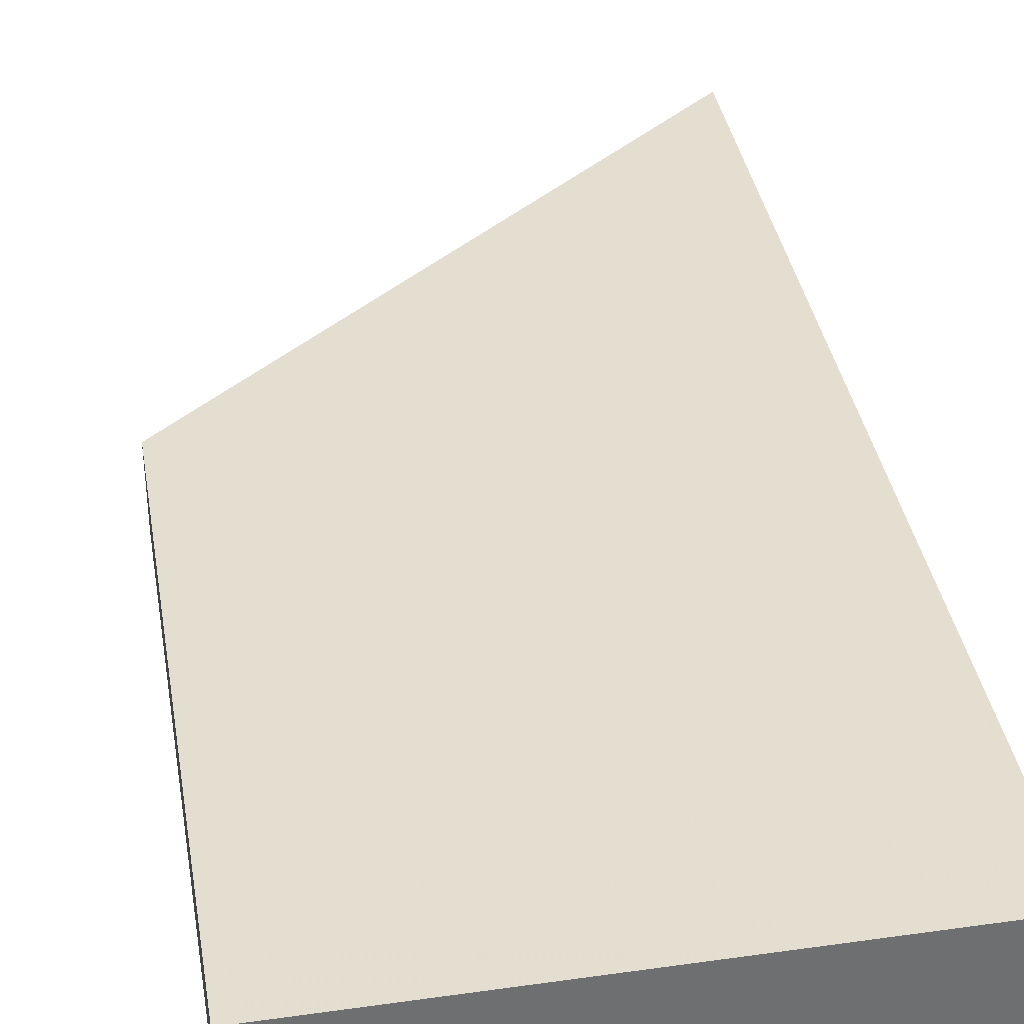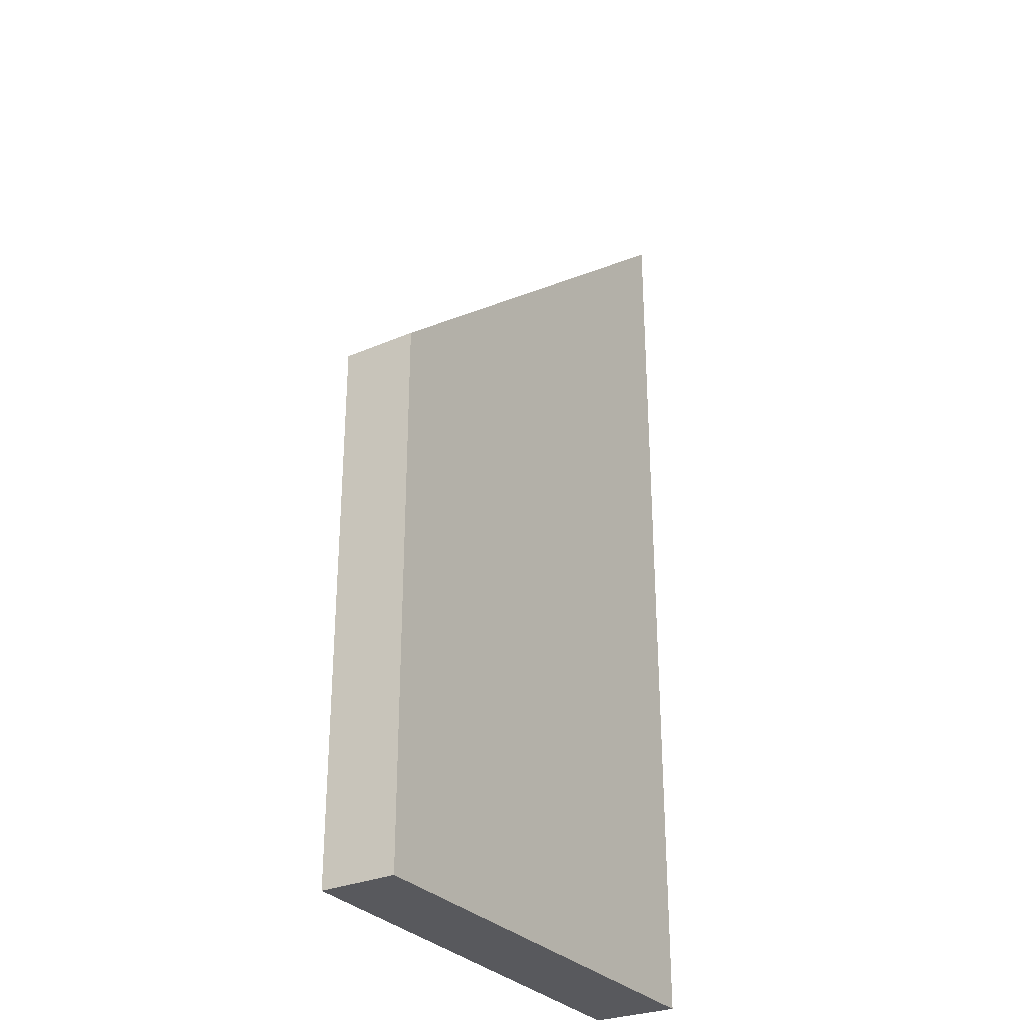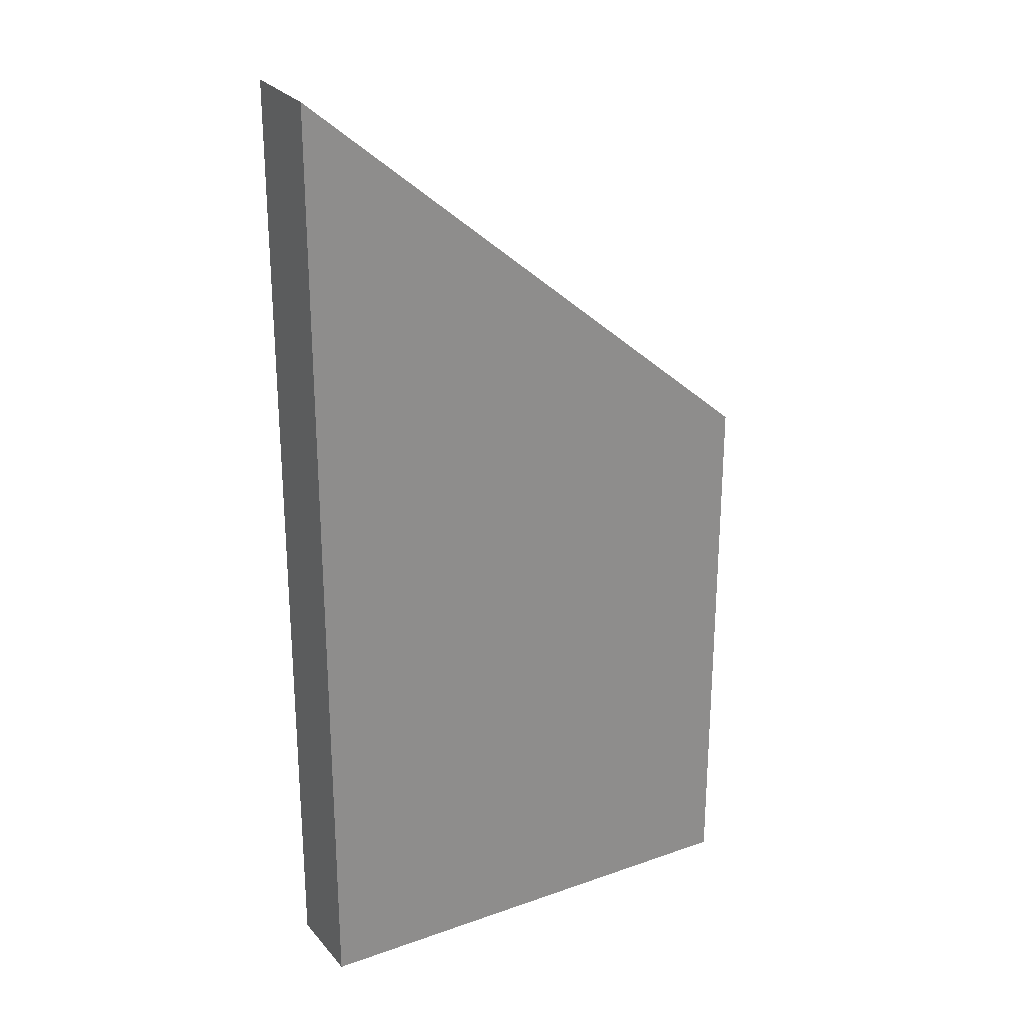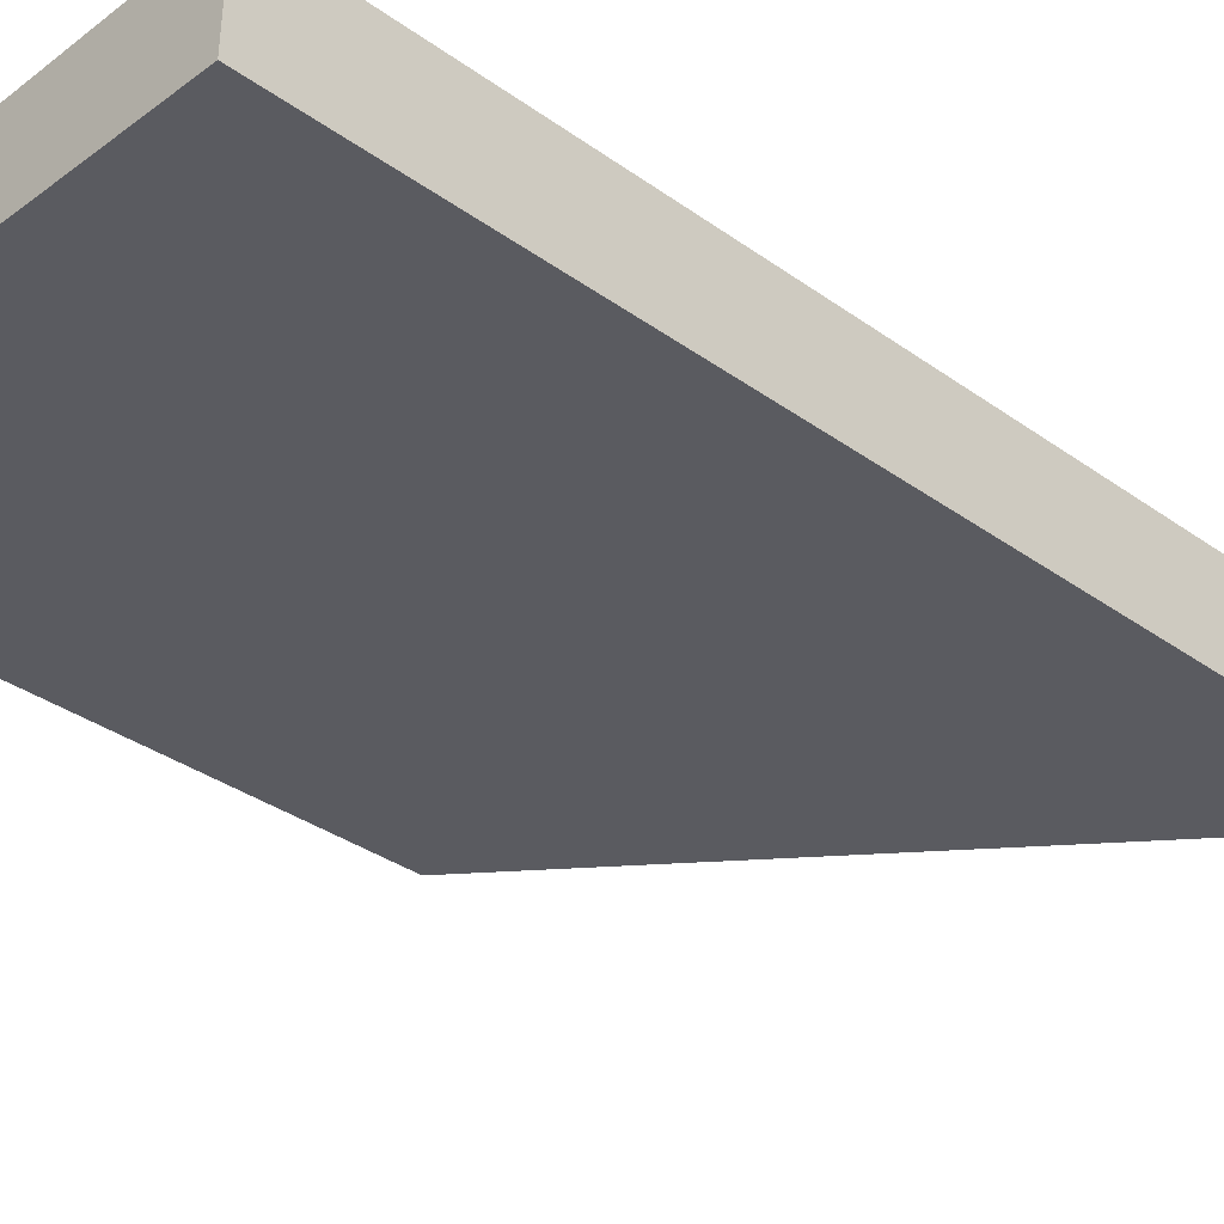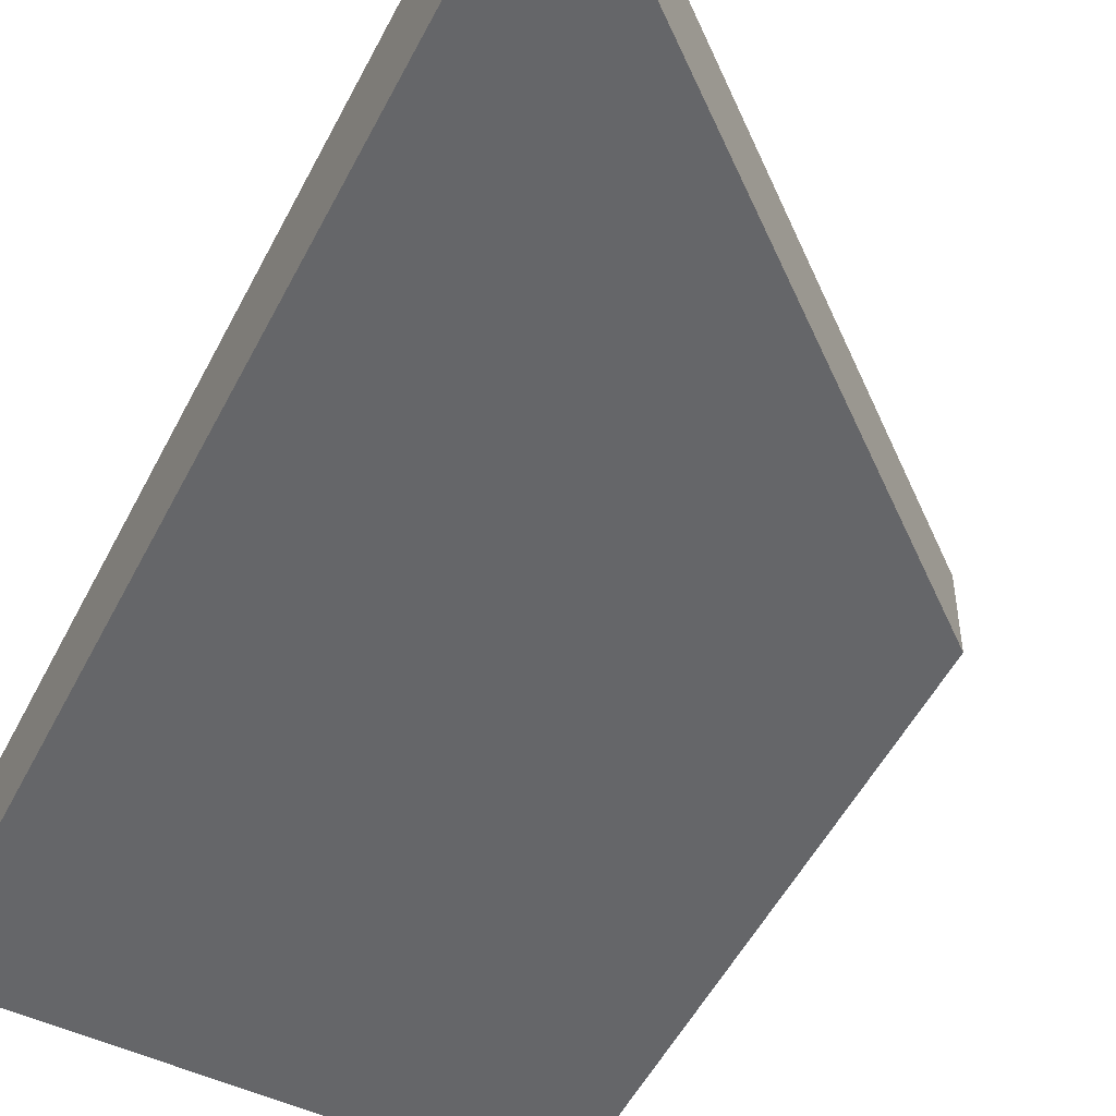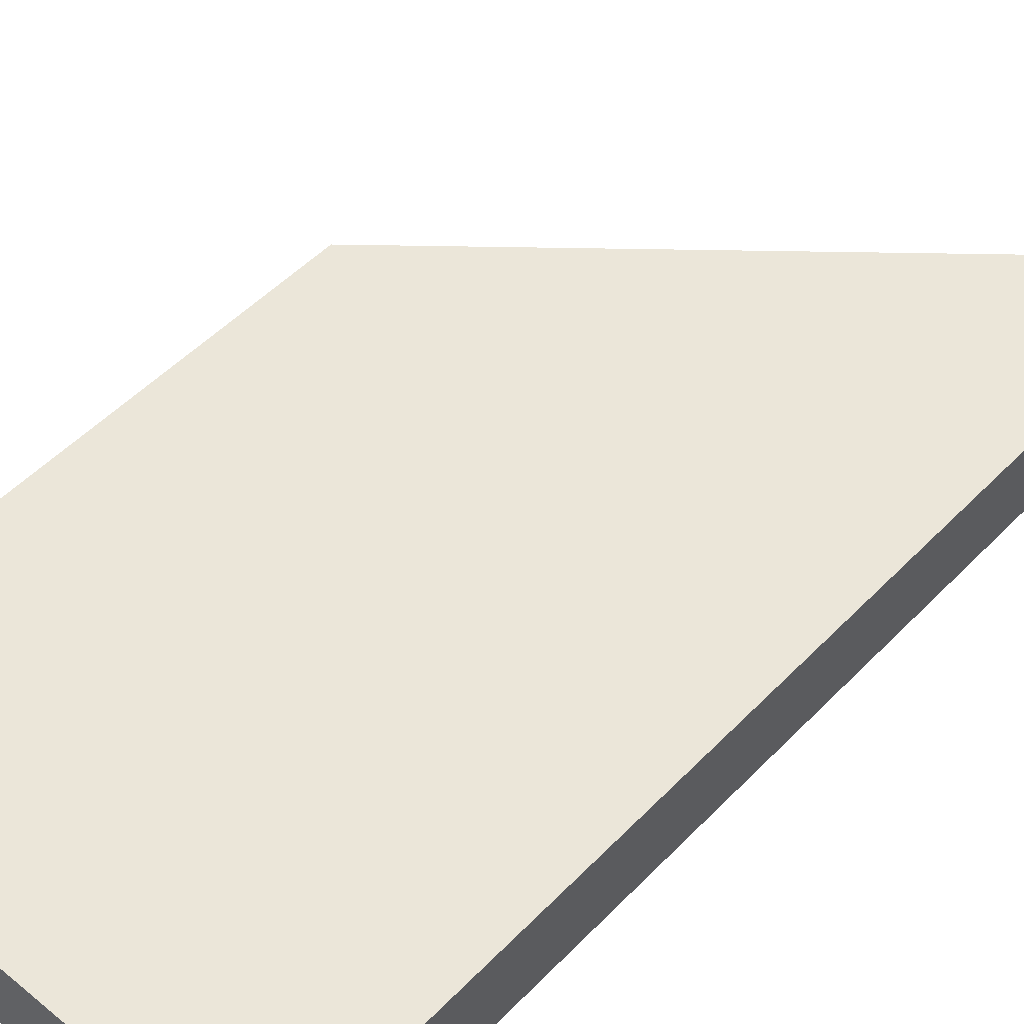
<metadata>
{"format":"obj","ext":"obj","renderer":"f3d","projection":"perspective","resolution":1024,"background":"white","views":[{"elev":35.9,"azim":-9.3,"up":"+Z"},{"elev":-29.9,"azim":-58.2,"up":"+Y"},{"elev":25.8,"azim":150.7,"up":"+Y"},{"elev":-33.5,"azim":45.4,"up":"+Z"},{"elev":-51.9,"azim":153.5,"up":"+Z"},{"elev":51.0,"azim":42.1,"up":"+Z"}]}
</metadata>
<code>
v -0.5805 -0.06781 -4.131
v -0.5805 -0.06781 -4.142
v -0.5805 -0.1498 -4.142
v -0.5805 -0.1498 -4.131
v -0.5805 -0.06781 -4.142
v -0.5097 -0.008445 -4.142
v -0.5097 -0.1498 -4.142
v -0.5805 -0.1498 -4.142
v -0.5805 -0.1498 -4.142
v -0.5097 -0.1498 -4.142
v -0.5093 -0.1498 -4.13
v -0.5805 -0.1498 -4.131
v -0.5093 -0.00807 -4.13
v -0.5805 -0.06781 -4.131
v -0.5805 -0.1498 -4.131
v -0.5093 -0.1498 -4.13
v -0.5093 -0.00807 -4.13
v -0.5097 -0.008445 -4.142
v -0.5805 -0.06781 -4.142
v -0.5805 -0.06781 -4.131
v -0.5097 -0.008445 -4.142
v -0.5093 -0.00807 -4.13
v -0.5093 -0.1498 -4.13
v -0.5097 -0.1498 -4.142
f 1 2 3
f 1 3 4
f 5 6 7
f 5 7 8
f 9 10 11
f 9 11 12
f 13 14 15
f 13 15 16
f 17 18 19
f 17 19 20
f 21 22 23
f 21 23 24

</code>
